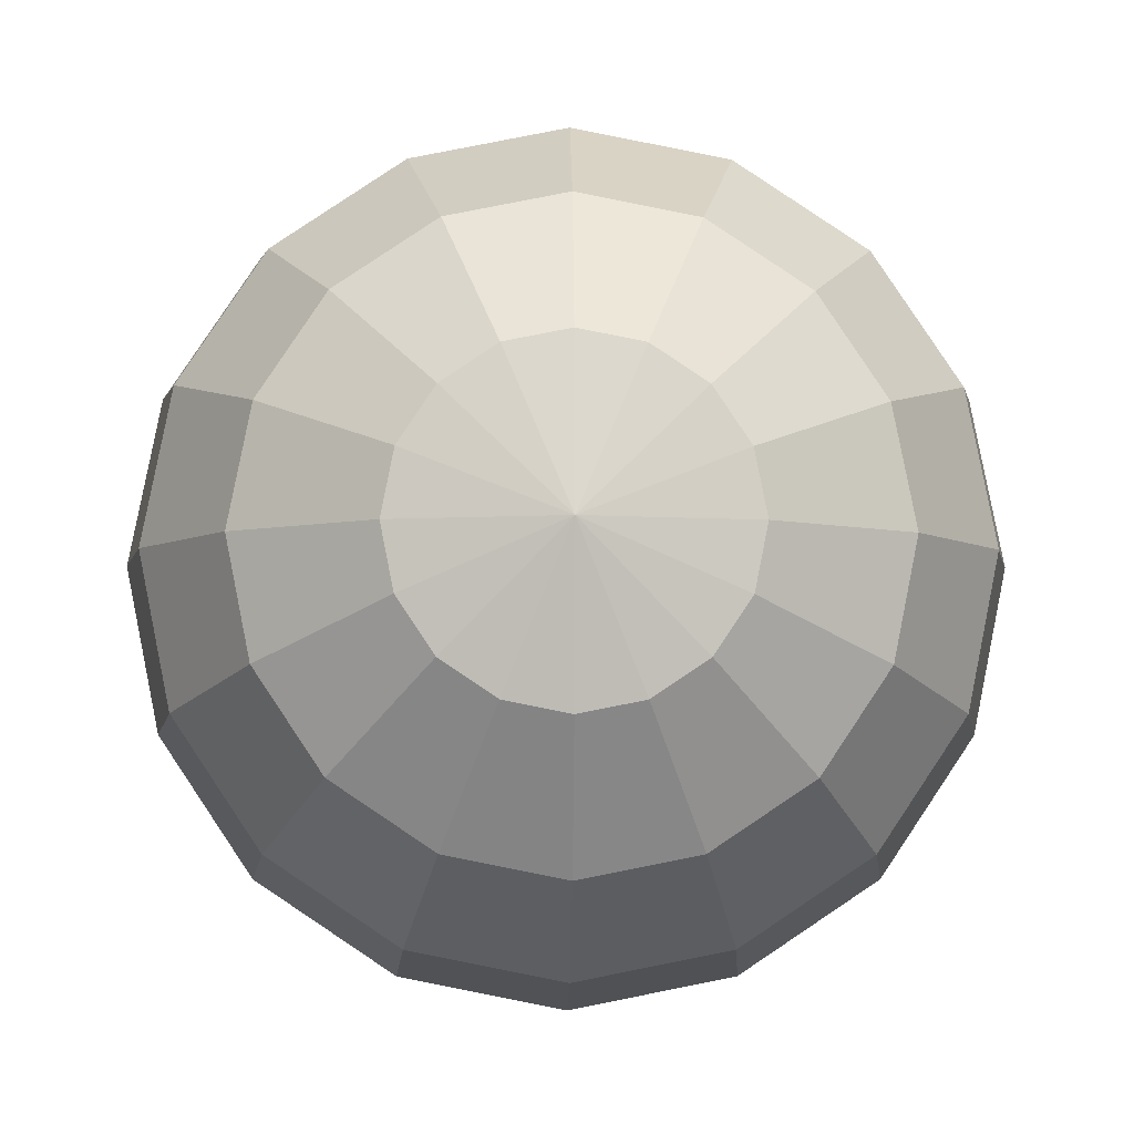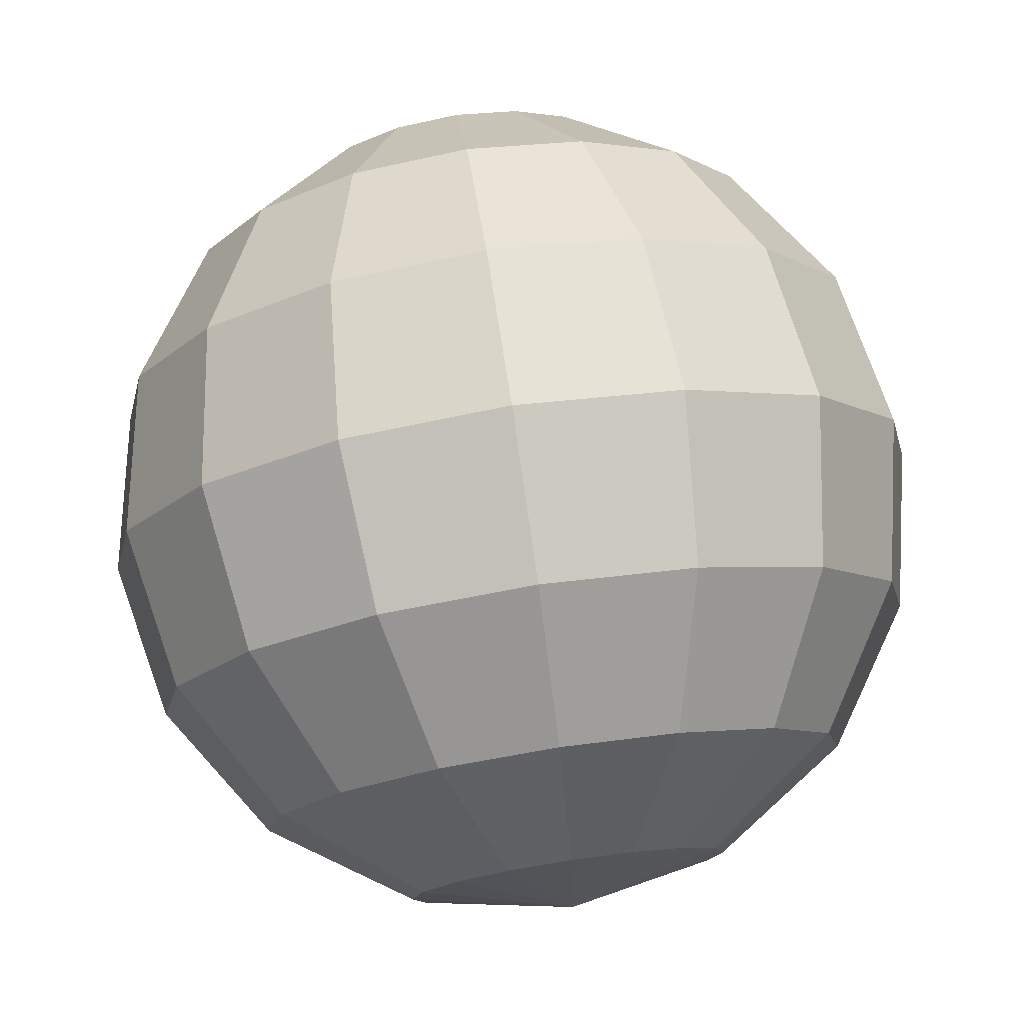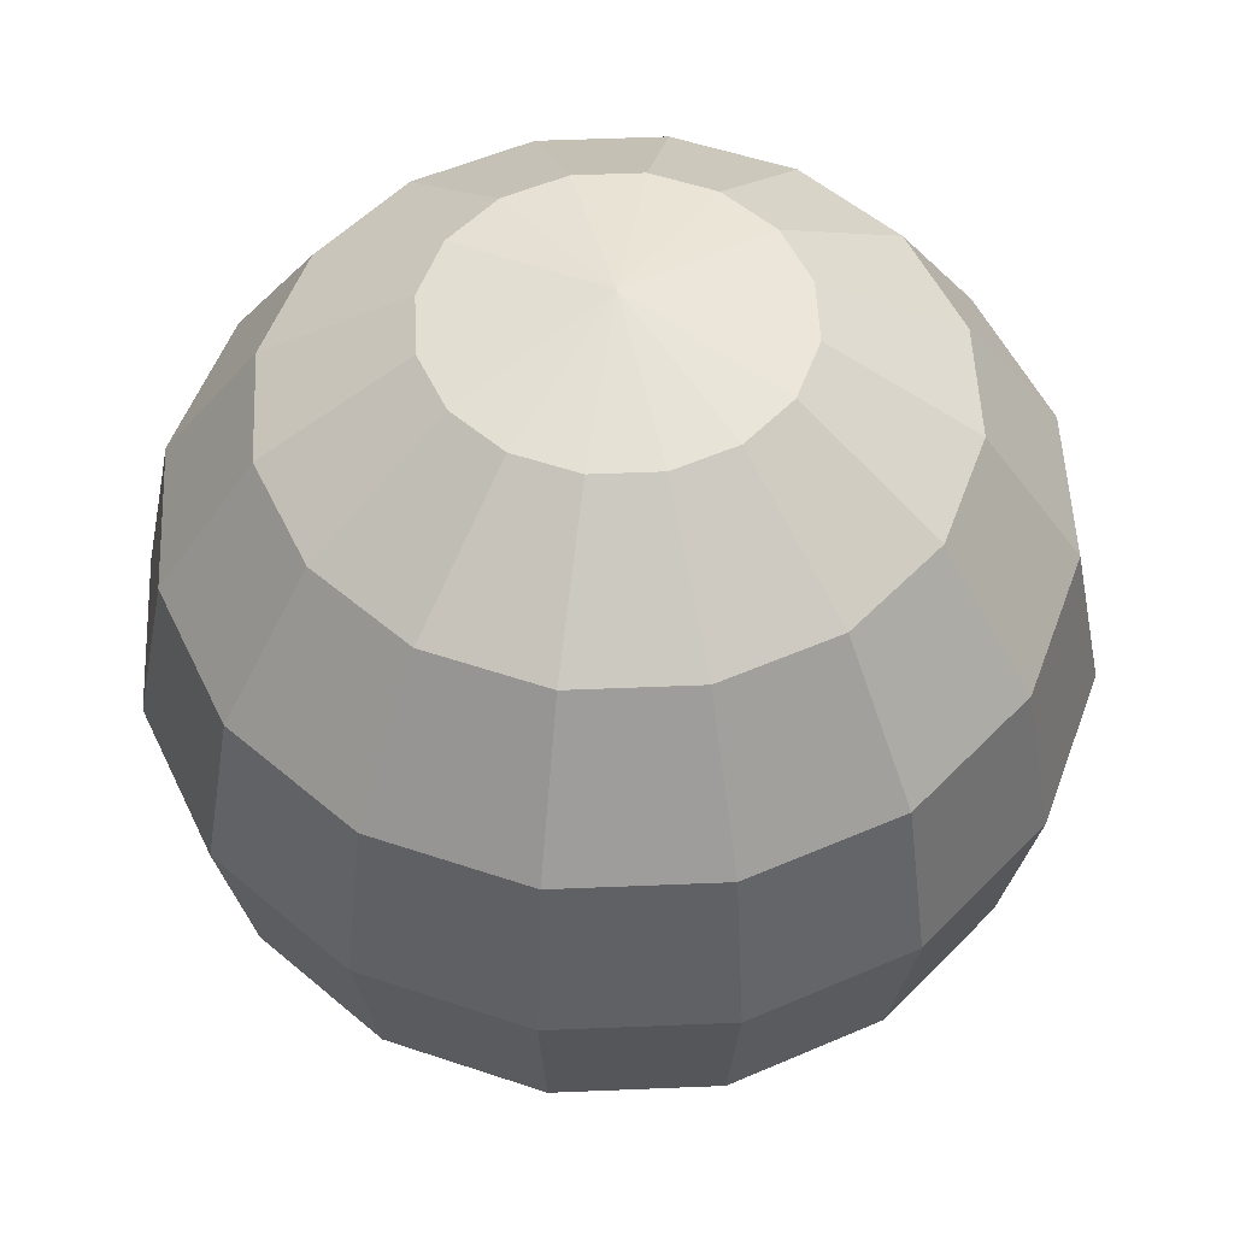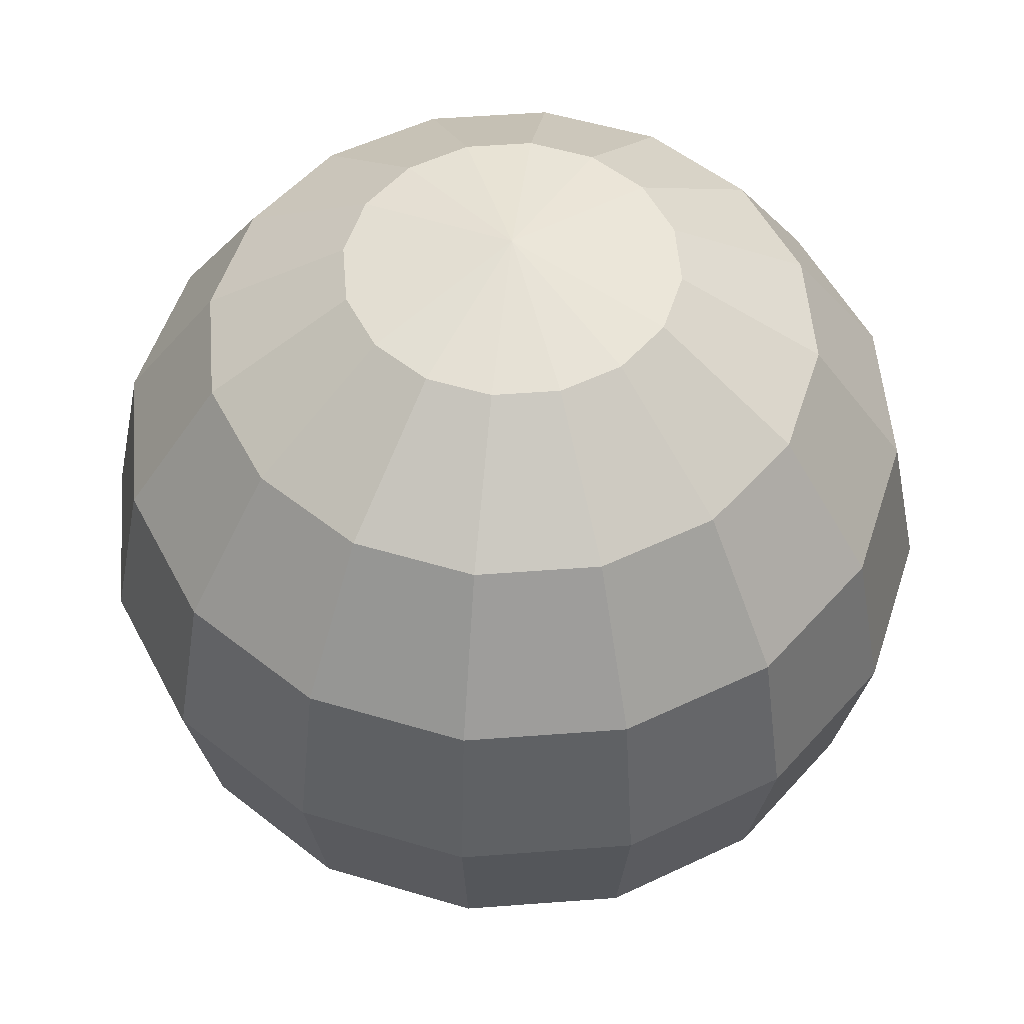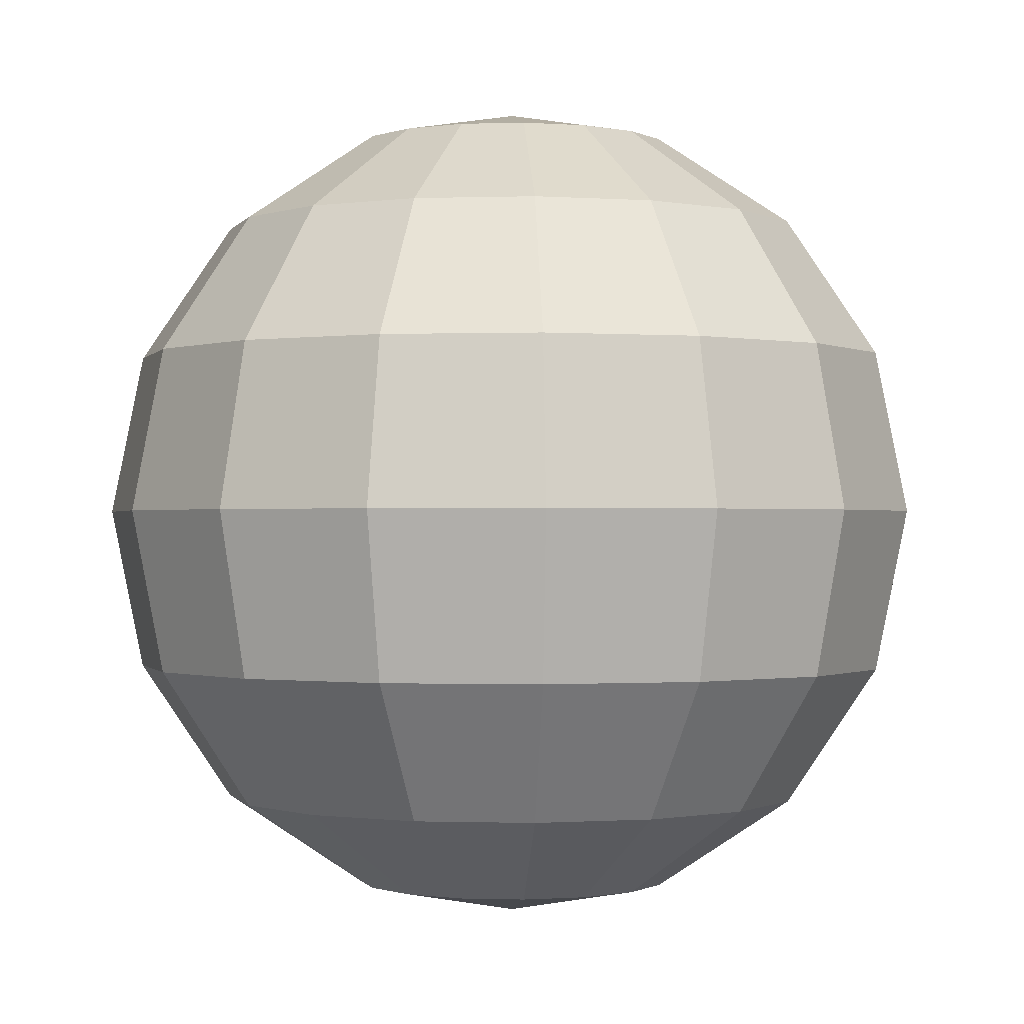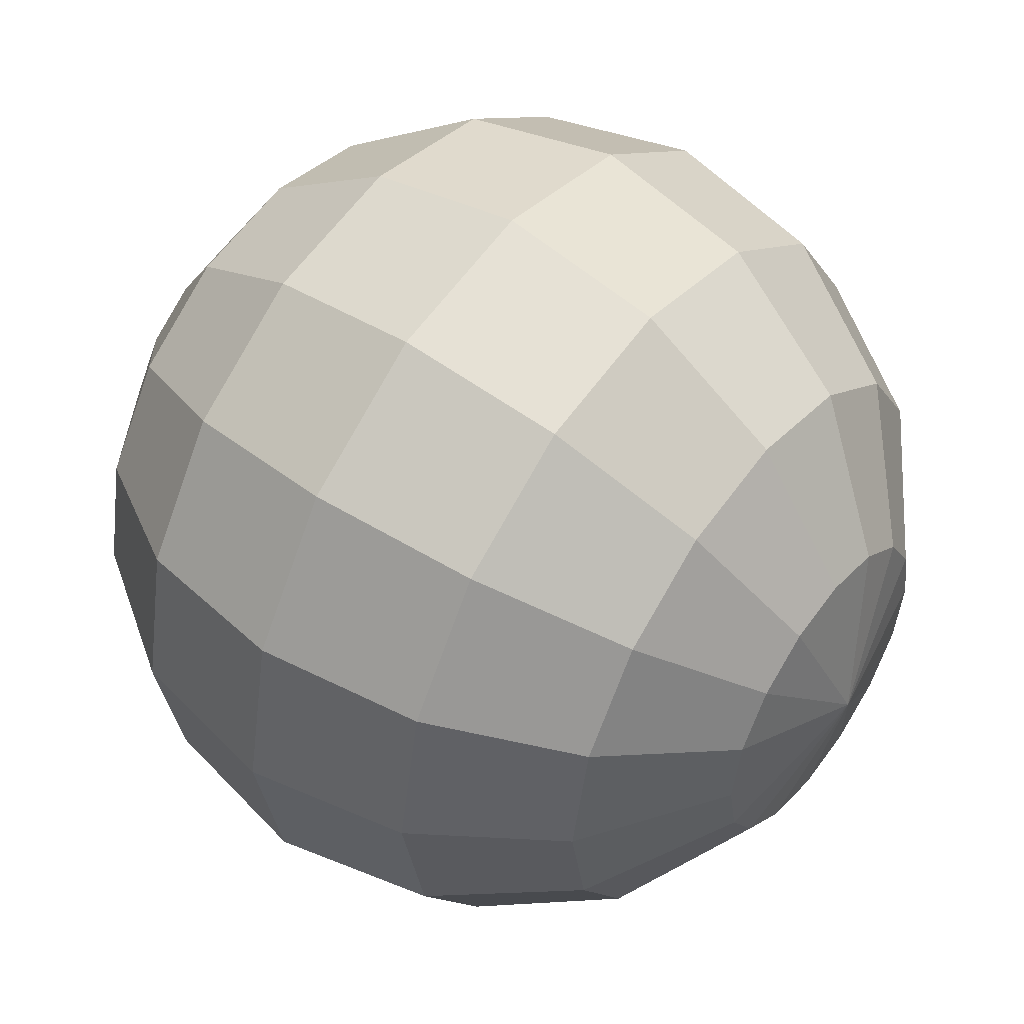
<metadata>
{"format":"obj","ext":"obj","renderer":"f3d","projection":"perspective","resolution":1024,"background":"white","views":[{"elev":-5.8,"azim":-0.9,"up":"+Z"},{"elev":76.7,"azim":171.5,"up":"+Z"},{"elev":52.9,"azim":-171.3,"up":"+Y"},{"elev":53.0,"azim":141.6,"up":"+Y"},{"elev":-0.5,"azim":63.3,"up":"+Y"},{"elev":49.3,"azim":127.1,"up":"+Z"}]}
</metadata>
<code>
o Sphere
v 0 0.1913 0.4619
v 0 0 0.5
v 0 -0.1913 0.4619
v 0 -0.4619 0.1913
v -0.07322 0.4619 0.1768
v -0.1353 0.3536 0.3266
v -0.1768 0.1913 0.4268
v -0.1913 0 0.4619
v -0.1768 -0.1913 0.4268
v -0.1353 -0.3536 0.3266
v -0.07322 -0.4619 0.1768
v -0.1353 0.4619 0.1353
v -0.25 0.3536 0.25
v -0.3266 0.1913 0.3266
v -0.3536 0 0.3536
v -0.3266 -0.1913 0.3266
v -0.25 -0.3536 0.25
v -0.1353 -0.4619 0.1353
v -0.1768 0.4619 0.07322
v -0.3266 0.3536 0.1353
v -0.4268 0.1913 0.1768
v -0.4619 0 0.1913
v -0.4268 -0.1913 0.1768
v -0.3266 -0.3536 0.1353
v -0.1768 -0.4619 0.07322
v -0.1913 0.4619 -0
v -0.3536 0.3536 -0
v -0.4619 0.1913 -0
v -0.5 0 -0
v -0.4619 -0.1913 -0
v -0.3536 -0.3536 -0
v -0.1913 -0.4619 -0
v -0.1768 0.4619 -0.07322
v -0.3266 0.3536 -0.1353
v -0.4268 0.1913 -0.1768
v -0.4619 0 -0.1913
v -0.4268 -0.1913 -0.1768
v -0.3266 -0.3536 -0.1353
v -0.1768 -0.4619 -0.07322
v -0.1353 0.4619 -0.1353
v -0.25 0.3536 -0.25
v -0.3266 0.1913 -0.3266
v -0.3536 0 -0.3536
v -0.3266 -0.1913 -0.3266
v -0.25 -0.3536 -0.25
v -0.1353 -0.4619 -0.1353
v -0.07322 0.4619 -0.1768
v -0.1353 0.3536 -0.3266
v -0.1768 0.1913 -0.4268
v -0.1913 0 -0.4619
v -0.1768 -0.1913 -0.4268
v -0.1353 -0.3536 -0.3266
v -0.07322 -0.4619 -0.1768
v 0 0.4619 -0.1913
v 0 0.3536 -0.3536
v 0 0.1913 -0.4619
v 0 0 -0.5
v 0 -0.1913 -0.4619
v 0 -0.3536 -0.3536
v 0 -0.4619 -0.1913
v 0 -0.5 0
v 0 0.5 0
v 0.07322 0.4619 -0.1768
v 0.1353 0.3536 -0.3266
v 0.1768 0.1913 -0.4268
v 0.1913 0 -0.4619
v 0.1768 -0.1913 -0.4268
v 0.1353 -0.3536 -0.3266
v 0.07322 -0.4619 -0.1768
v 0.1353 0.4619 -0.1353
v 0.25 0.3536 -0.25
v 0.3266 0.1913 -0.3266
v 0.3536 0 -0.3536
v 0.3266 -0.1913 -0.3266
v 0.25 -0.3536 -0.25
v 0.1353 -0.4619 -0.1353
v 0.1768 0.4619 -0.07322
v 0.3266 0.3536 -0.1353
v 0.4268 0.1913 -0.1768
v 0.4619 0 -0.1913
v 0.4268 -0.1913 -0.1768
v 0.3266 -0.3536 -0.1353
v 0.1768 -0.4619 -0.07322
v 0.1913 0.4619 0
v 0.3536 0.3536 0
v 0.4619 0.1913 0
v 0.5 0 0
v 0.4619 -0.1913 0
v 0.3536 -0.3536 0
v 0.1913 -0.4619 0
v 0.1768 0.4619 0.07322
v 0.3266 0.3536 0.1353
v 0.4268 0.1913 0.1768
v 0.4619 0 0.1913
v 0.4268 -0.1913 0.1768
v 0.3266 -0.3536 0.1353
v 0.1768 -0.4619 0.07322
v 0.1353 0.4619 0.1353
v 0.25 0.3536 0.25
v 0.3266 0.1913 0.3266
v 0.3536 0 0.3536
v 0.3266 -0.1913 0.3266
v 0.25 -0.3536 0.25
v 0.1353 -0.4619 0.1353
v 0.07322 0.4619 0.1768
v 0.1353 0.3536 0.3266
v 0.1768 0.1913 0.4268
v 0.1913 0 0.4619
v 0.1768 -0.1913 0.4268
v 0.1353 -0.3536 0.3266
v 0.07322 -0.4619 0.1768
v -0 0.4619 0.1913
v -0 0.3536 0.3536
v -0 -0.3536 0.3536
f 4 114 10 11
f 3 2 8 9
f 1 113 6 7
f 112 62 5
f 61 4 11
f 114 3 9 10
f 2 1 7 8
f 113 112 5 6
f 5 62 12
f 61 11 18
f 10 9 16 17
f 8 7 14 15
f 6 5 12 13
f 11 10 17 18
f 9 8 15 16
f 7 6 13 14
f 17 16 23 24
f 15 14 21 22
f 13 12 19 20
f 18 17 24 25
f 16 15 22 23
f 14 13 20 21
f 12 62 19
f 61 18 25
f 25 24 31 32
f 23 22 29 30
f 21 20 27 28
f 19 62 26
f 61 25 32
f 24 23 30 31
f 22 21 28 29
f 20 19 26 27
f 30 29 36 37
f 28 27 34 35
f 26 62 33
f 61 32 39
f 31 30 37 38
f 29 28 35 36
f 27 26 33 34
f 32 31 38 39
f 61 39 46
f 38 37 44 45
f 36 35 42 43
f 34 33 40 41
f 39 38 45 46
f 37 36 43 44
f 35 34 41 42
f 33 62 40
f 43 42 49 50
f 41 40 47 48
f 46 45 52 53
f 44 43 50 51
f 42 41 48 49
f 40 62 47
f 61 46 53
f 45 44 51 52
f 53 52 59 60
f 51 50 57 58
f 49 48 55 56
f 47 62 54
f 61 53 60
f 52 51 58 59
f 50 49 56 57
f 48 47 54 55
f 56 55 64 65
f 54 62 63
f 61 60 69
f 59 58 67 68
f 57 56 65 66
f 55 54 63 64
f 60 59 68 69
f 58 57 66 67
f 61 69 76
f 68 67 74 75
f 66 65 72 73
f 64 63 70 71
f 69 68 75 76
f 67 66 73 74
f 65 64 71 72
f 63 62 70
f 71 70 77 78
f 76 75 82 83
f 74 73 80 81
f 72 71 78 79
f 70 62 77
f 61 76 83
f 75 74 81 82
f 73 72 79 80
f 83 82 89 90
f 81 80 87 88
f 79 78 85 86
f 77 62 84
f 61 83 90
f 82 81 88 89
f 80 79 86 87
f 78 77 84 85
f 84 62 91
f 61 90 97
f 89 88 95 96
f 87 86 93 94
f 85 84 91 92
f 90 89 96 97
f 88 87 94 95
f 86 85 92 93
f 96 95 102 103
f 94 93 100 101
f 92 91 98 99
f 97 96 103 104
f 95 94 101 102
f 93 92 99 100
f 91 62 98
f 61 97 104
f 104 103 110 111
f 102 101 108 109
f 100 99 106 107
f 98 62 105
f 61 104 111
f 103 102 109 110
f 101 100 107 108
f 99 98 105 106
f 109 108 2 3
f 107 106 113 1
f 105 62 112
f 61 111 4
f 110 109 3 114
f 108 107 1 2
f 106 105 112 113
f 111 110 114 4

</code>
